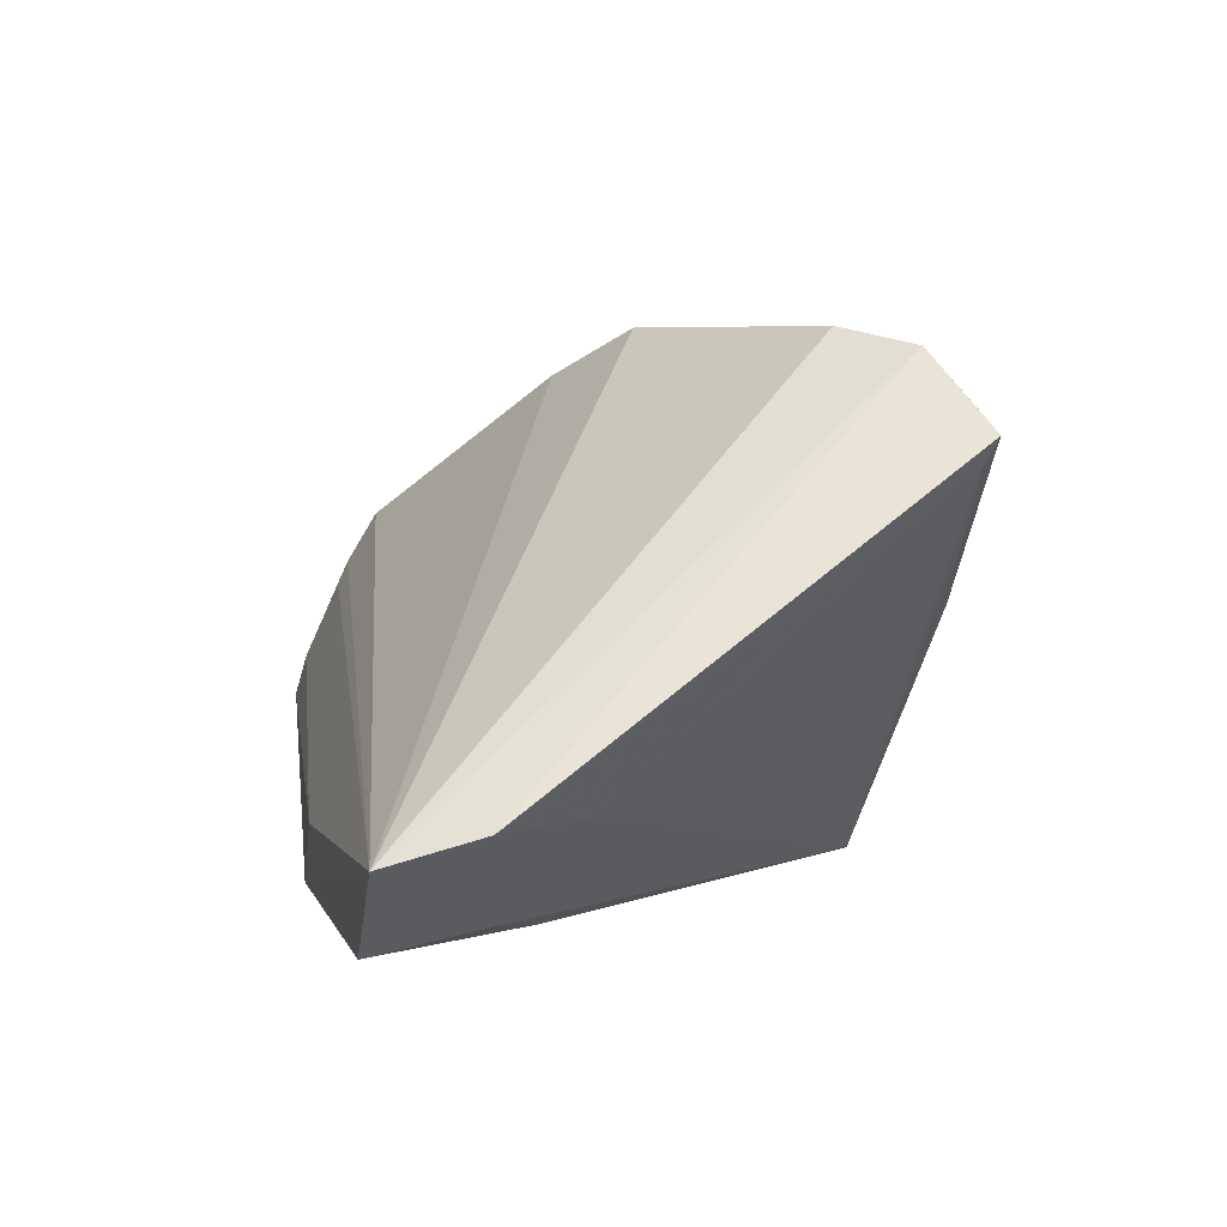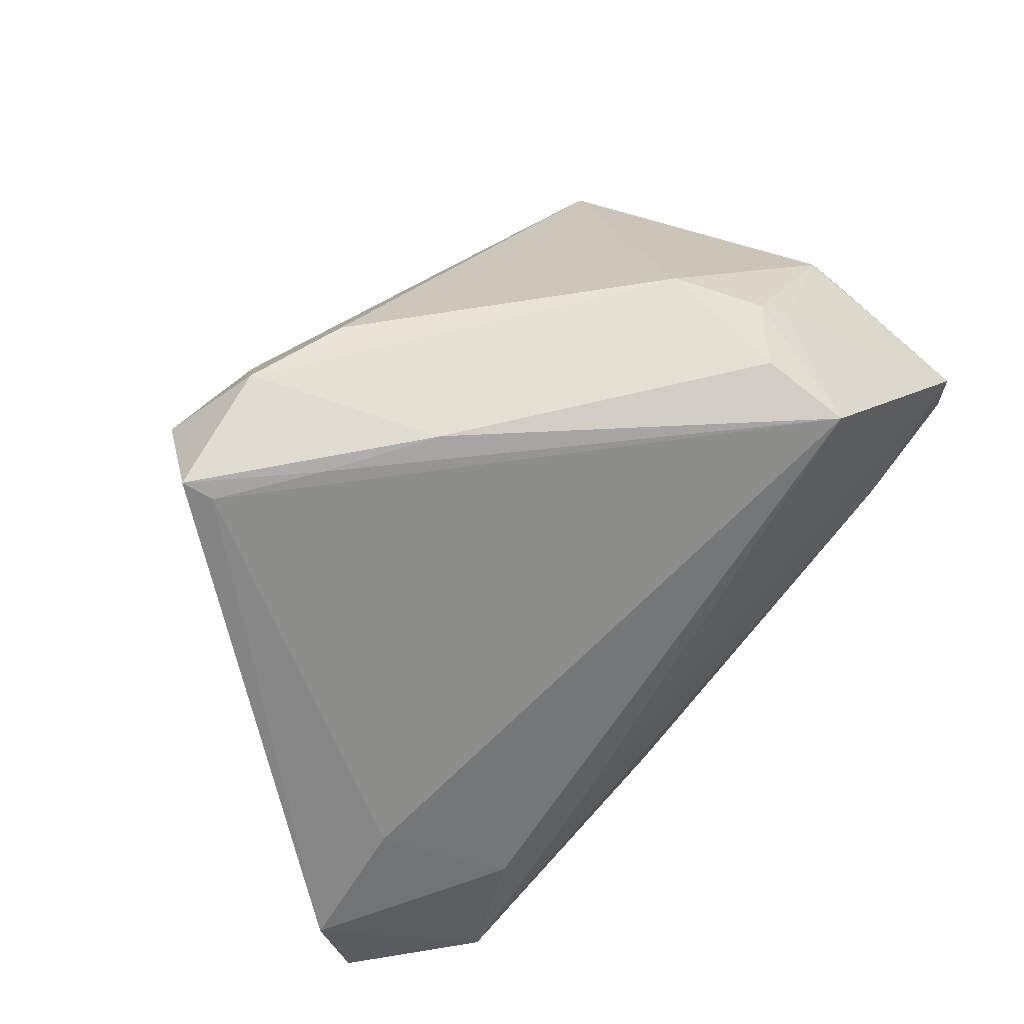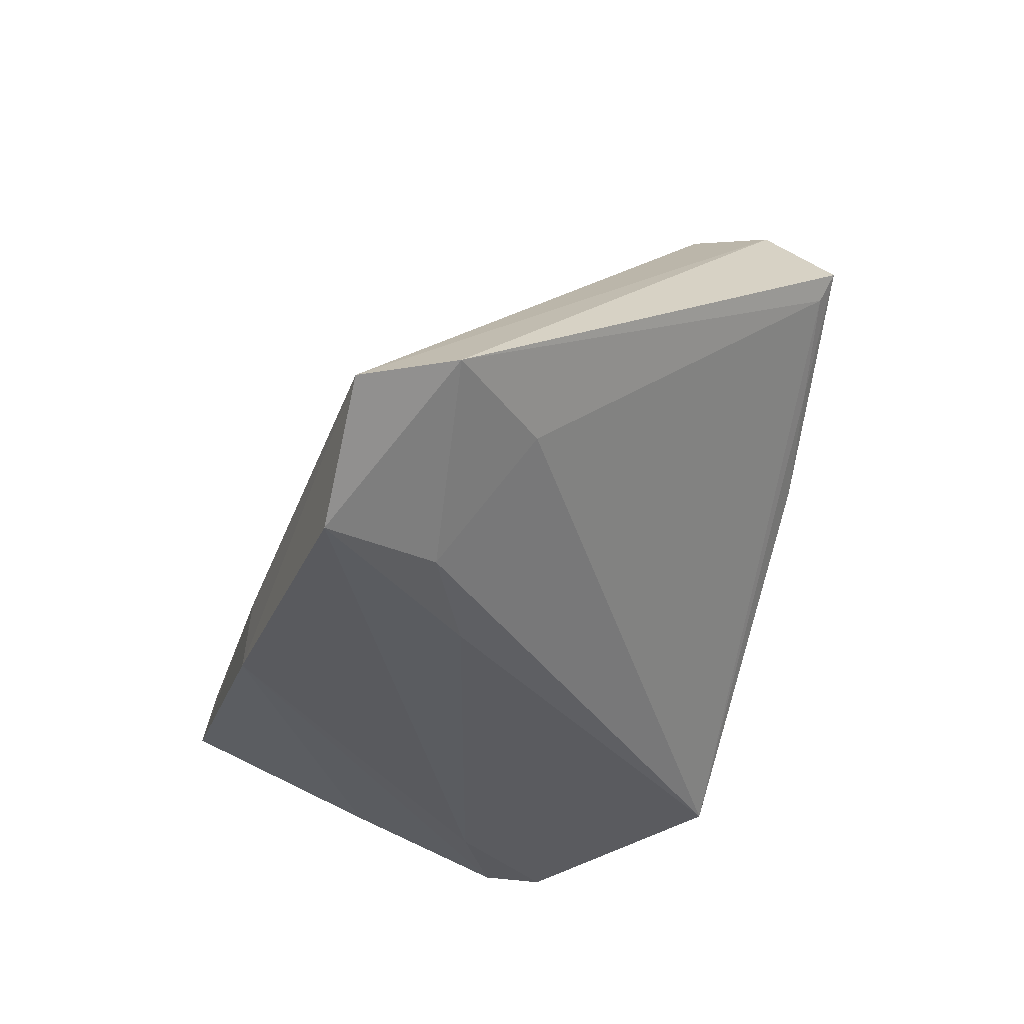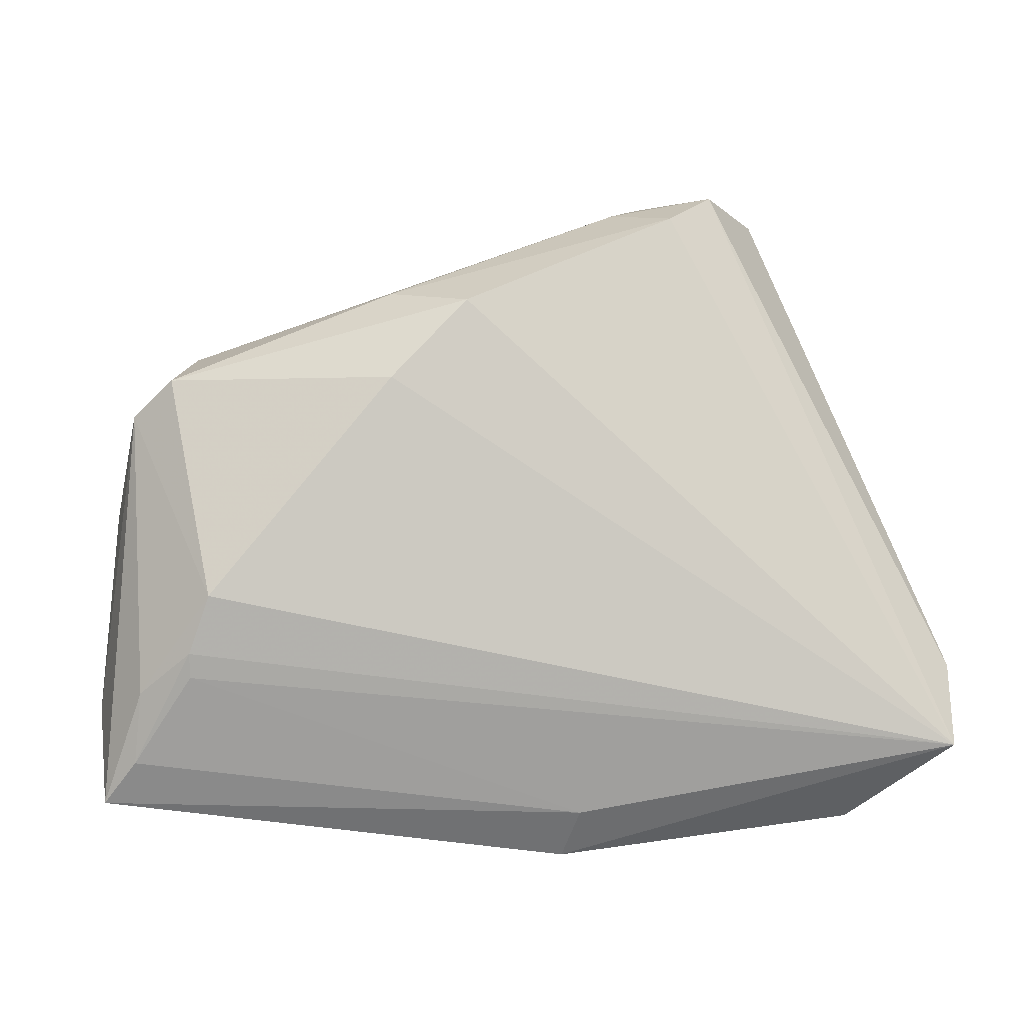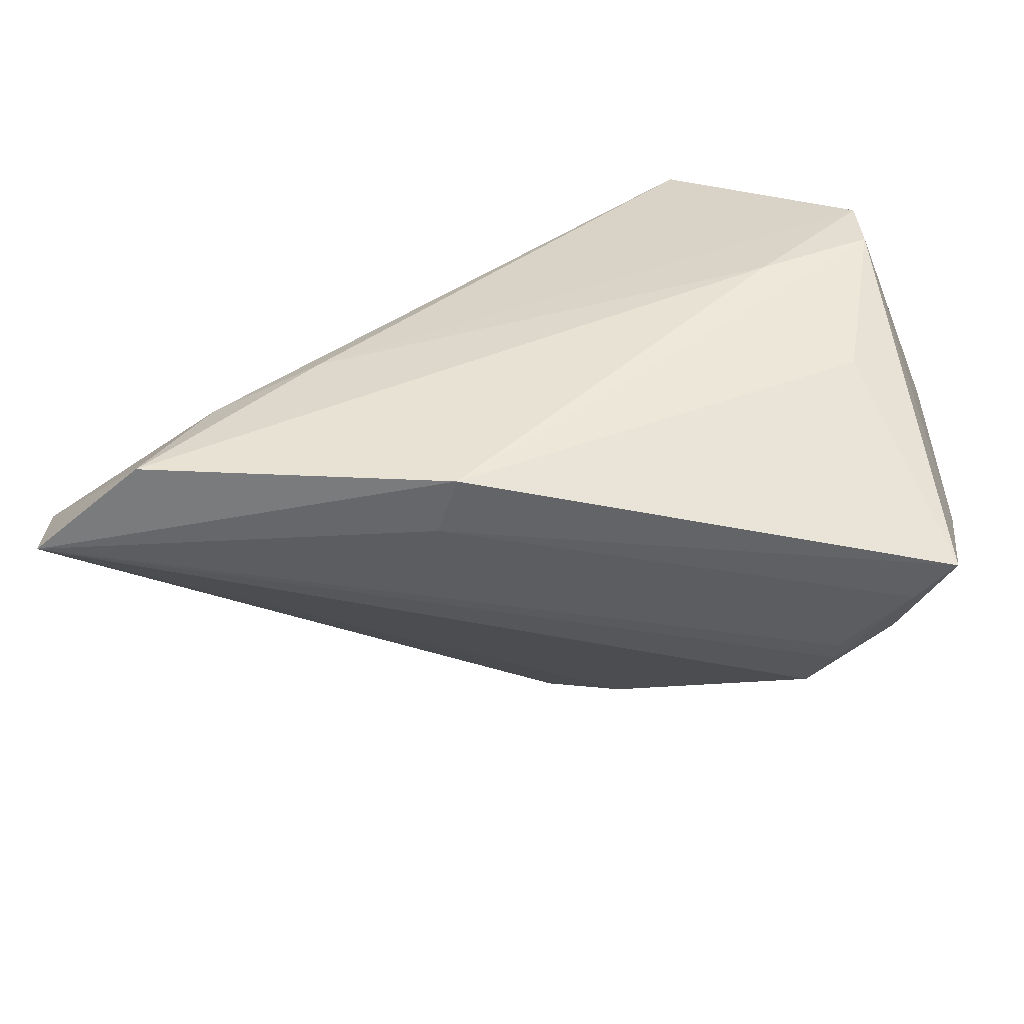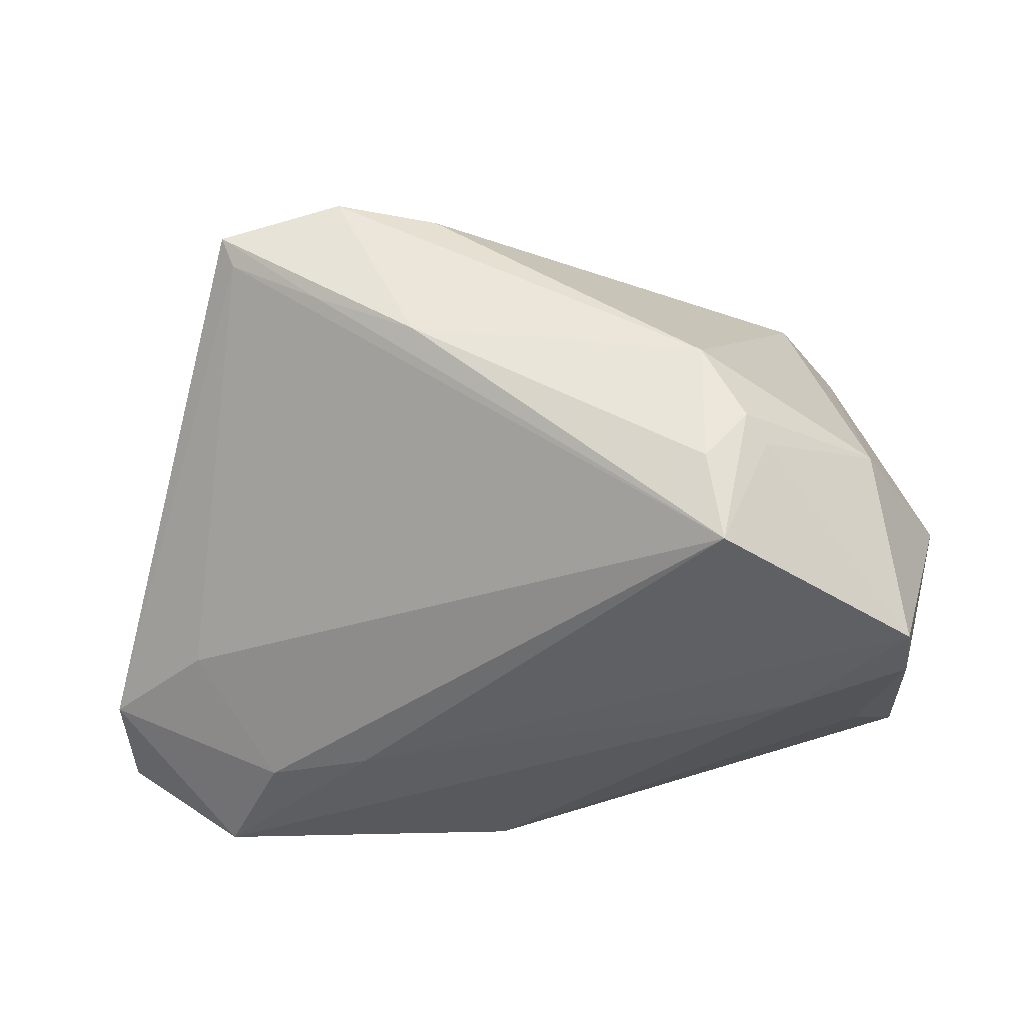
<metadata>
{"format":"obj","ext":"obj","renderer":"f3d","projection":"perspective","resolution":1024,"background":"white","views":[{"elev":1.2,"azim":82.9,"up":"+Z"},{"elev":65.1,"azim":134.7,"up":"+Y"},{"elev":-34.0,"azim":77.5,"up":"+Z"},{"elev":-51.9,"azim":7.5,"up":"+Y"},{"elev":-54.4,"azim":-172.9,"up":"+Y"},{"elev":-37.8,"azim":-177.6,"up":"+Z"}]}
</metadata>
<code>
v -0.01773 0.03608 -0.01575
v 0.02486 0.0258 0.03412
v 0.02745 -0.01145 -0.02878
v 0.0386 0.02853 0.03354
v 0.01821 0.03658 0.005783
v 0.03108 0.03503 0.01306
v 0.01579 0.03518 0.02598
v -0.03915 -0.01351 -0.02222
v -0.03386 -0.003118 0.03407
v -0.04956 0.004265 -0.004915
v -0.04794 -0.03751 -0.007393
v 0.005594 0.002054 0.03817
v 0.01304 -0.03593 -0.01892
v -0.04283 -0.03616 -0.002131
v 0.06379 -0.01879 -0.01495
v -0.04963 -0.02329 -0.003557
v -0.01943 0.03325 -0.02633
v -0.03249 0.007267 0.02997
v 0.009701 -0.0364 -0.02604
v -0.004822 0.007541 0.03686
v -0.03977 0.02216 -0.005791
v -0.02306 0.03596 -0.0095
v -0.01812 0.03658 0.0006734
v 0.02874 0.03658 0.02832
v -0.03982 -0.003929 0.0295
v -0.04293 0.01454 -0.02825
v 0.04057 -0.01701 -0.02699
v -0.02547 0.03344 -0.01222
v -0.03382 -0.03196 0.0078
v -0.02968 0.0006961 -0.02895
v 0.04796 -0.03121 -0.02895
v -0.02998 -0.0271 0.01695
v -0.04091 -0.03149 0.005605
v 0.03289 0.02013 0.03607
v 0.04414 0.03554 0.0238
v -0.04555 -0.004867 0.01418
v 0.06287 -0.03044 -0.01834
v 0.05075 -0.007115 -0.01472
v 0.04261 0.03386 0.02028
v -0.04339 0.00685 -0.02801
v -0.03345 -0.03069 0.01075
v -0.004754 -0.00655 0.03323
v 0.02721 0.03028 0.03183
f 15 31 27
f 17 27 3
f 3 27 31
f 11 33 25
f 25 32 9
f 25 33 32
f 40 10 26
f 17 3 26
f 10 25 21
f 21 26 10
f 15 27 38
f 38 27 17
f 2 20 34
f 8 11 40
f 40 19 8
f 8 19 11
f 30 19 40
f 31 19 30
f 40 26 30
f 30 3 31
f 30 26 3
f 14 33 11
f 11 25 16
f 40 11 16
f 16 10 40
f 17 26 28
f 26 21 28
f 39 38 17
f 39 35 15
f 15 38 39
f 35 5 24
f 7 2 24
f 22 28 21
f 17 28 22
f 18 25 9
f 18 21 25
f 9 20 18
f 18 2 7
f 20 2 18
f 37 19 31
f 37 31 15
f 12 37 34
f 12 20 9
f 34 20 12
f 36 25 10
f 10 16 36
f 36 16 25
f 17 5 6
f 6 39 17
f 6 5 35
f 35 39 6
f 4 2 34
f 35 24 4
f 15 35 4
f 4 37 15
f 34 37 4
f 1 5 17
f 17 22 1
f 23 22 21
f 21 18 23
f 23 18 7
f 7 24 23
f 23 24 5
f 5 1 23
f 23 1 22
f 19 37 13
f 11 19 13
f 13 14 11
f 14 13 29
f 29 13 37
f 32 37 42
f 37 12 42
f 9 32 42
f 42 12 9
f 43 24 2
f 2 4 43
f 43 4 24
f 41 37 32
f 41 29 37
f 14 29 41
f 32 33 41
f 33 14 41

</code>
